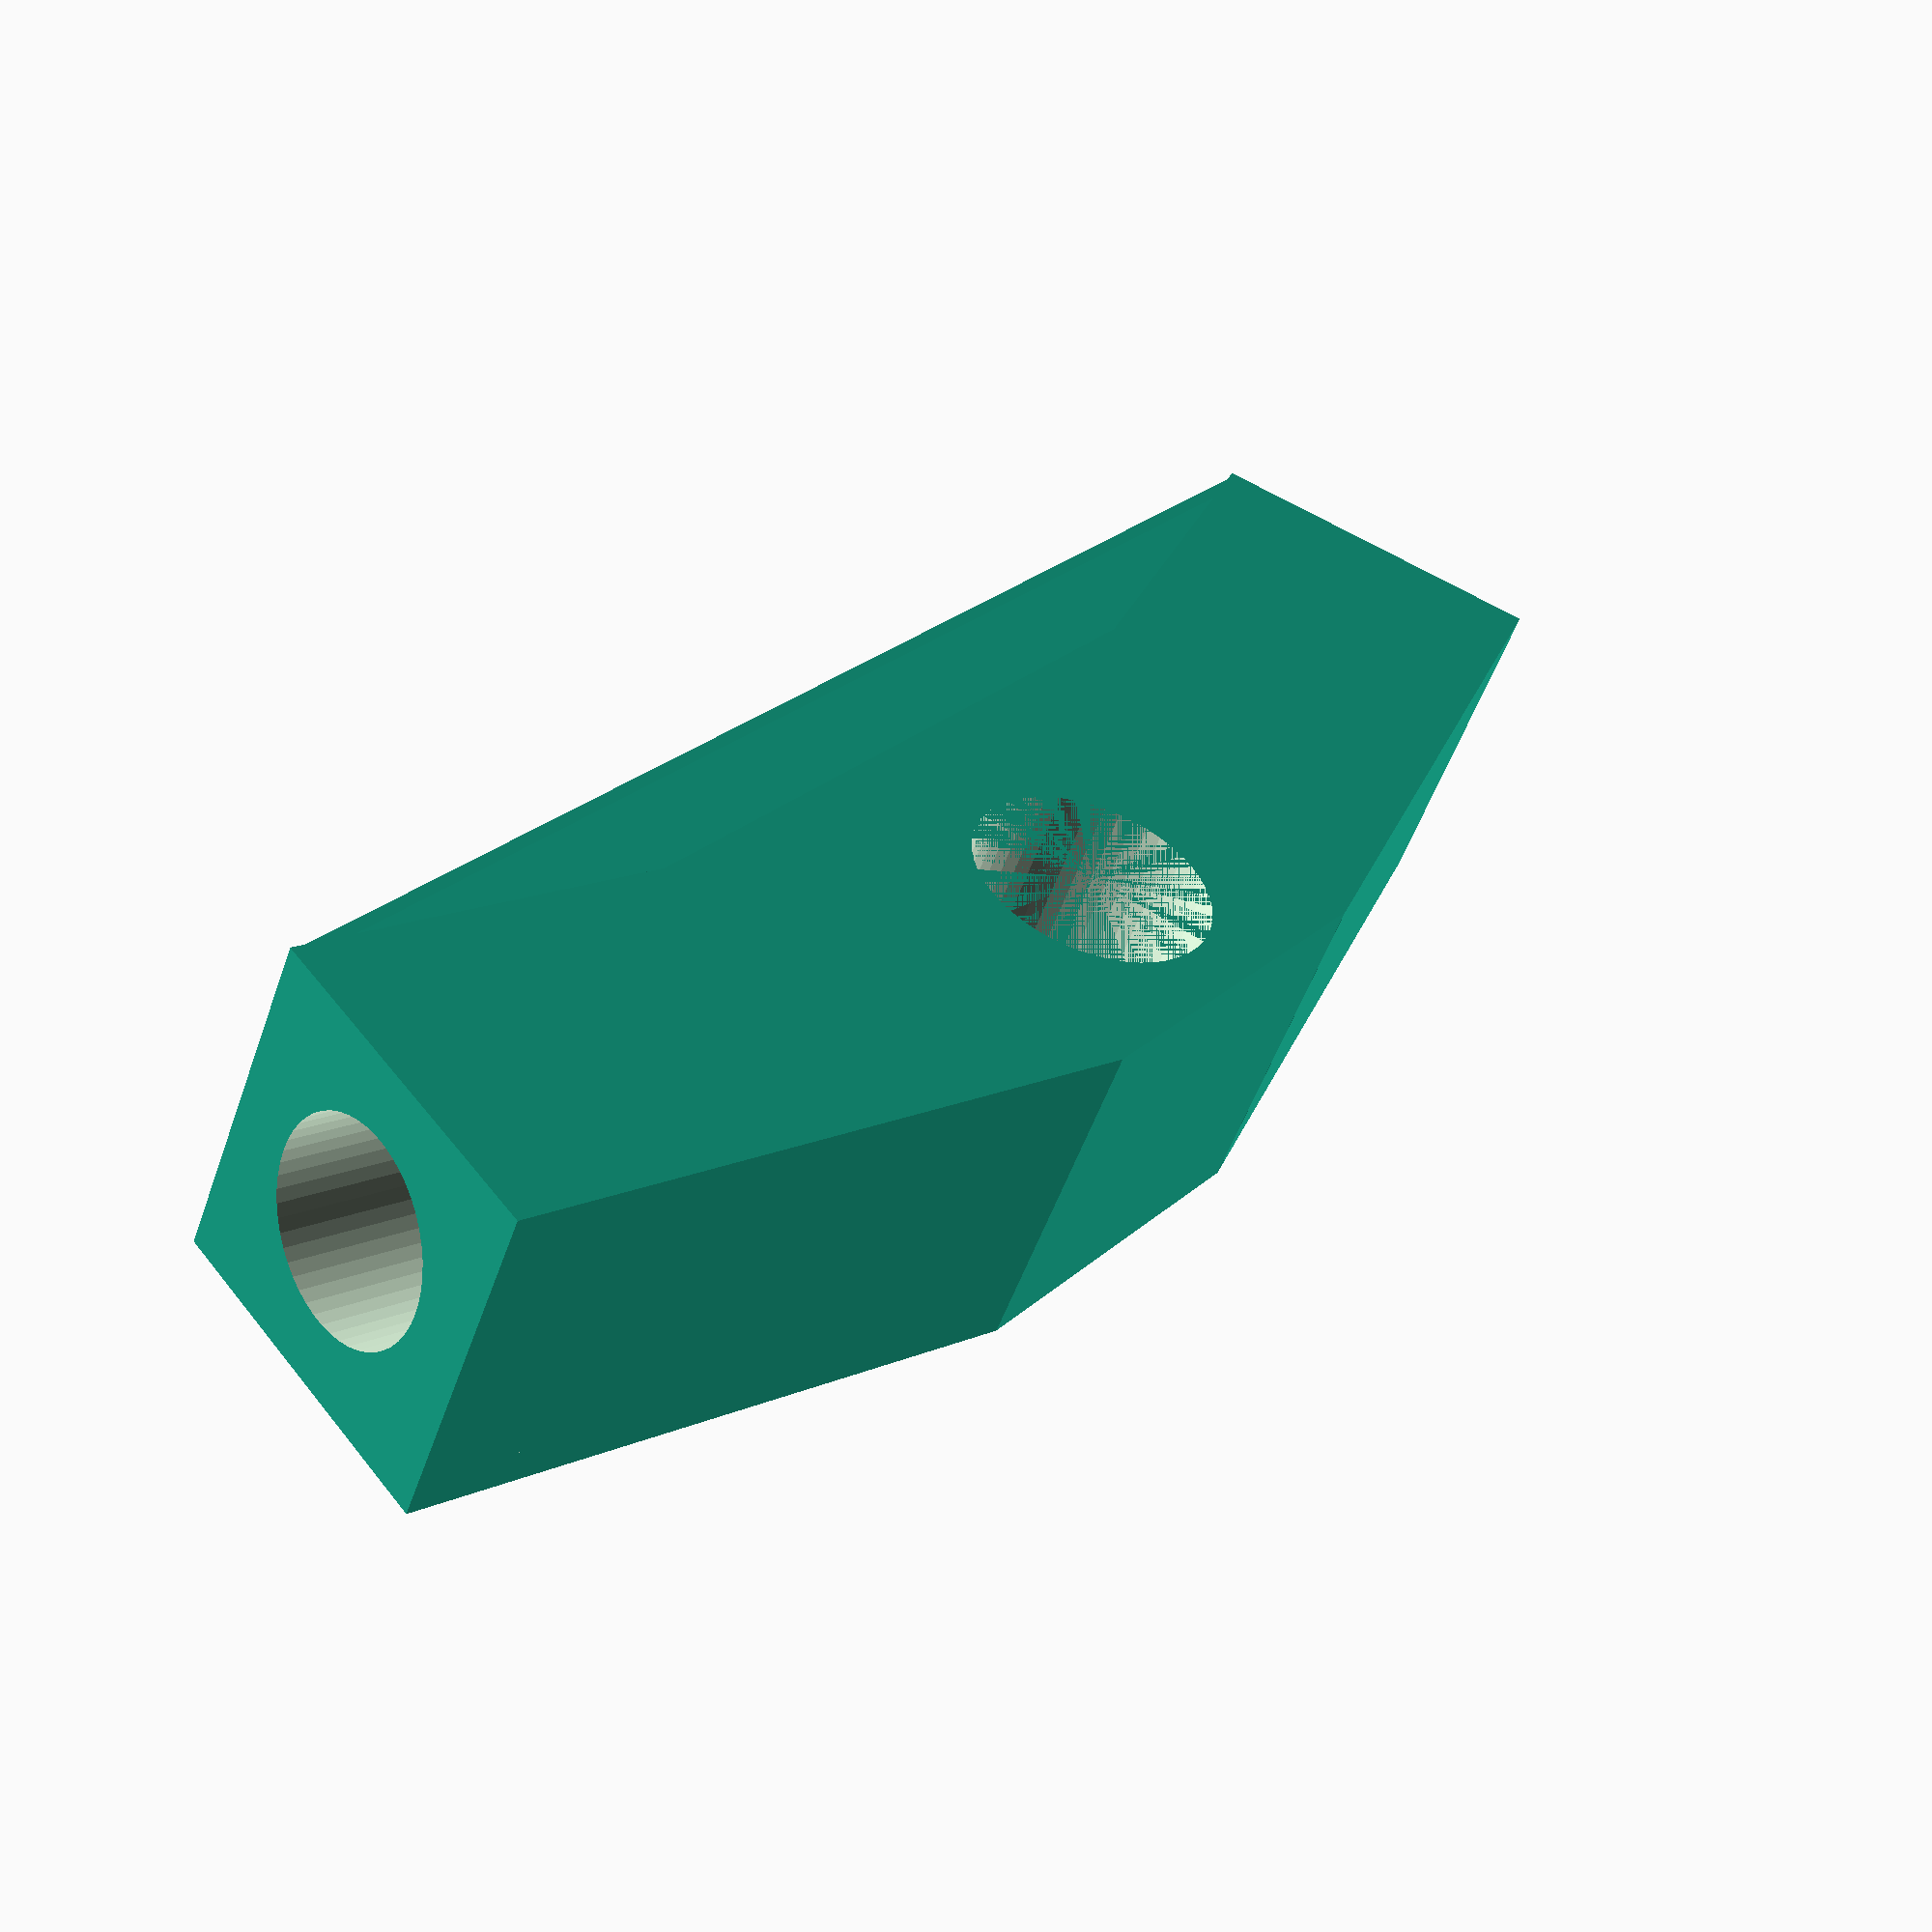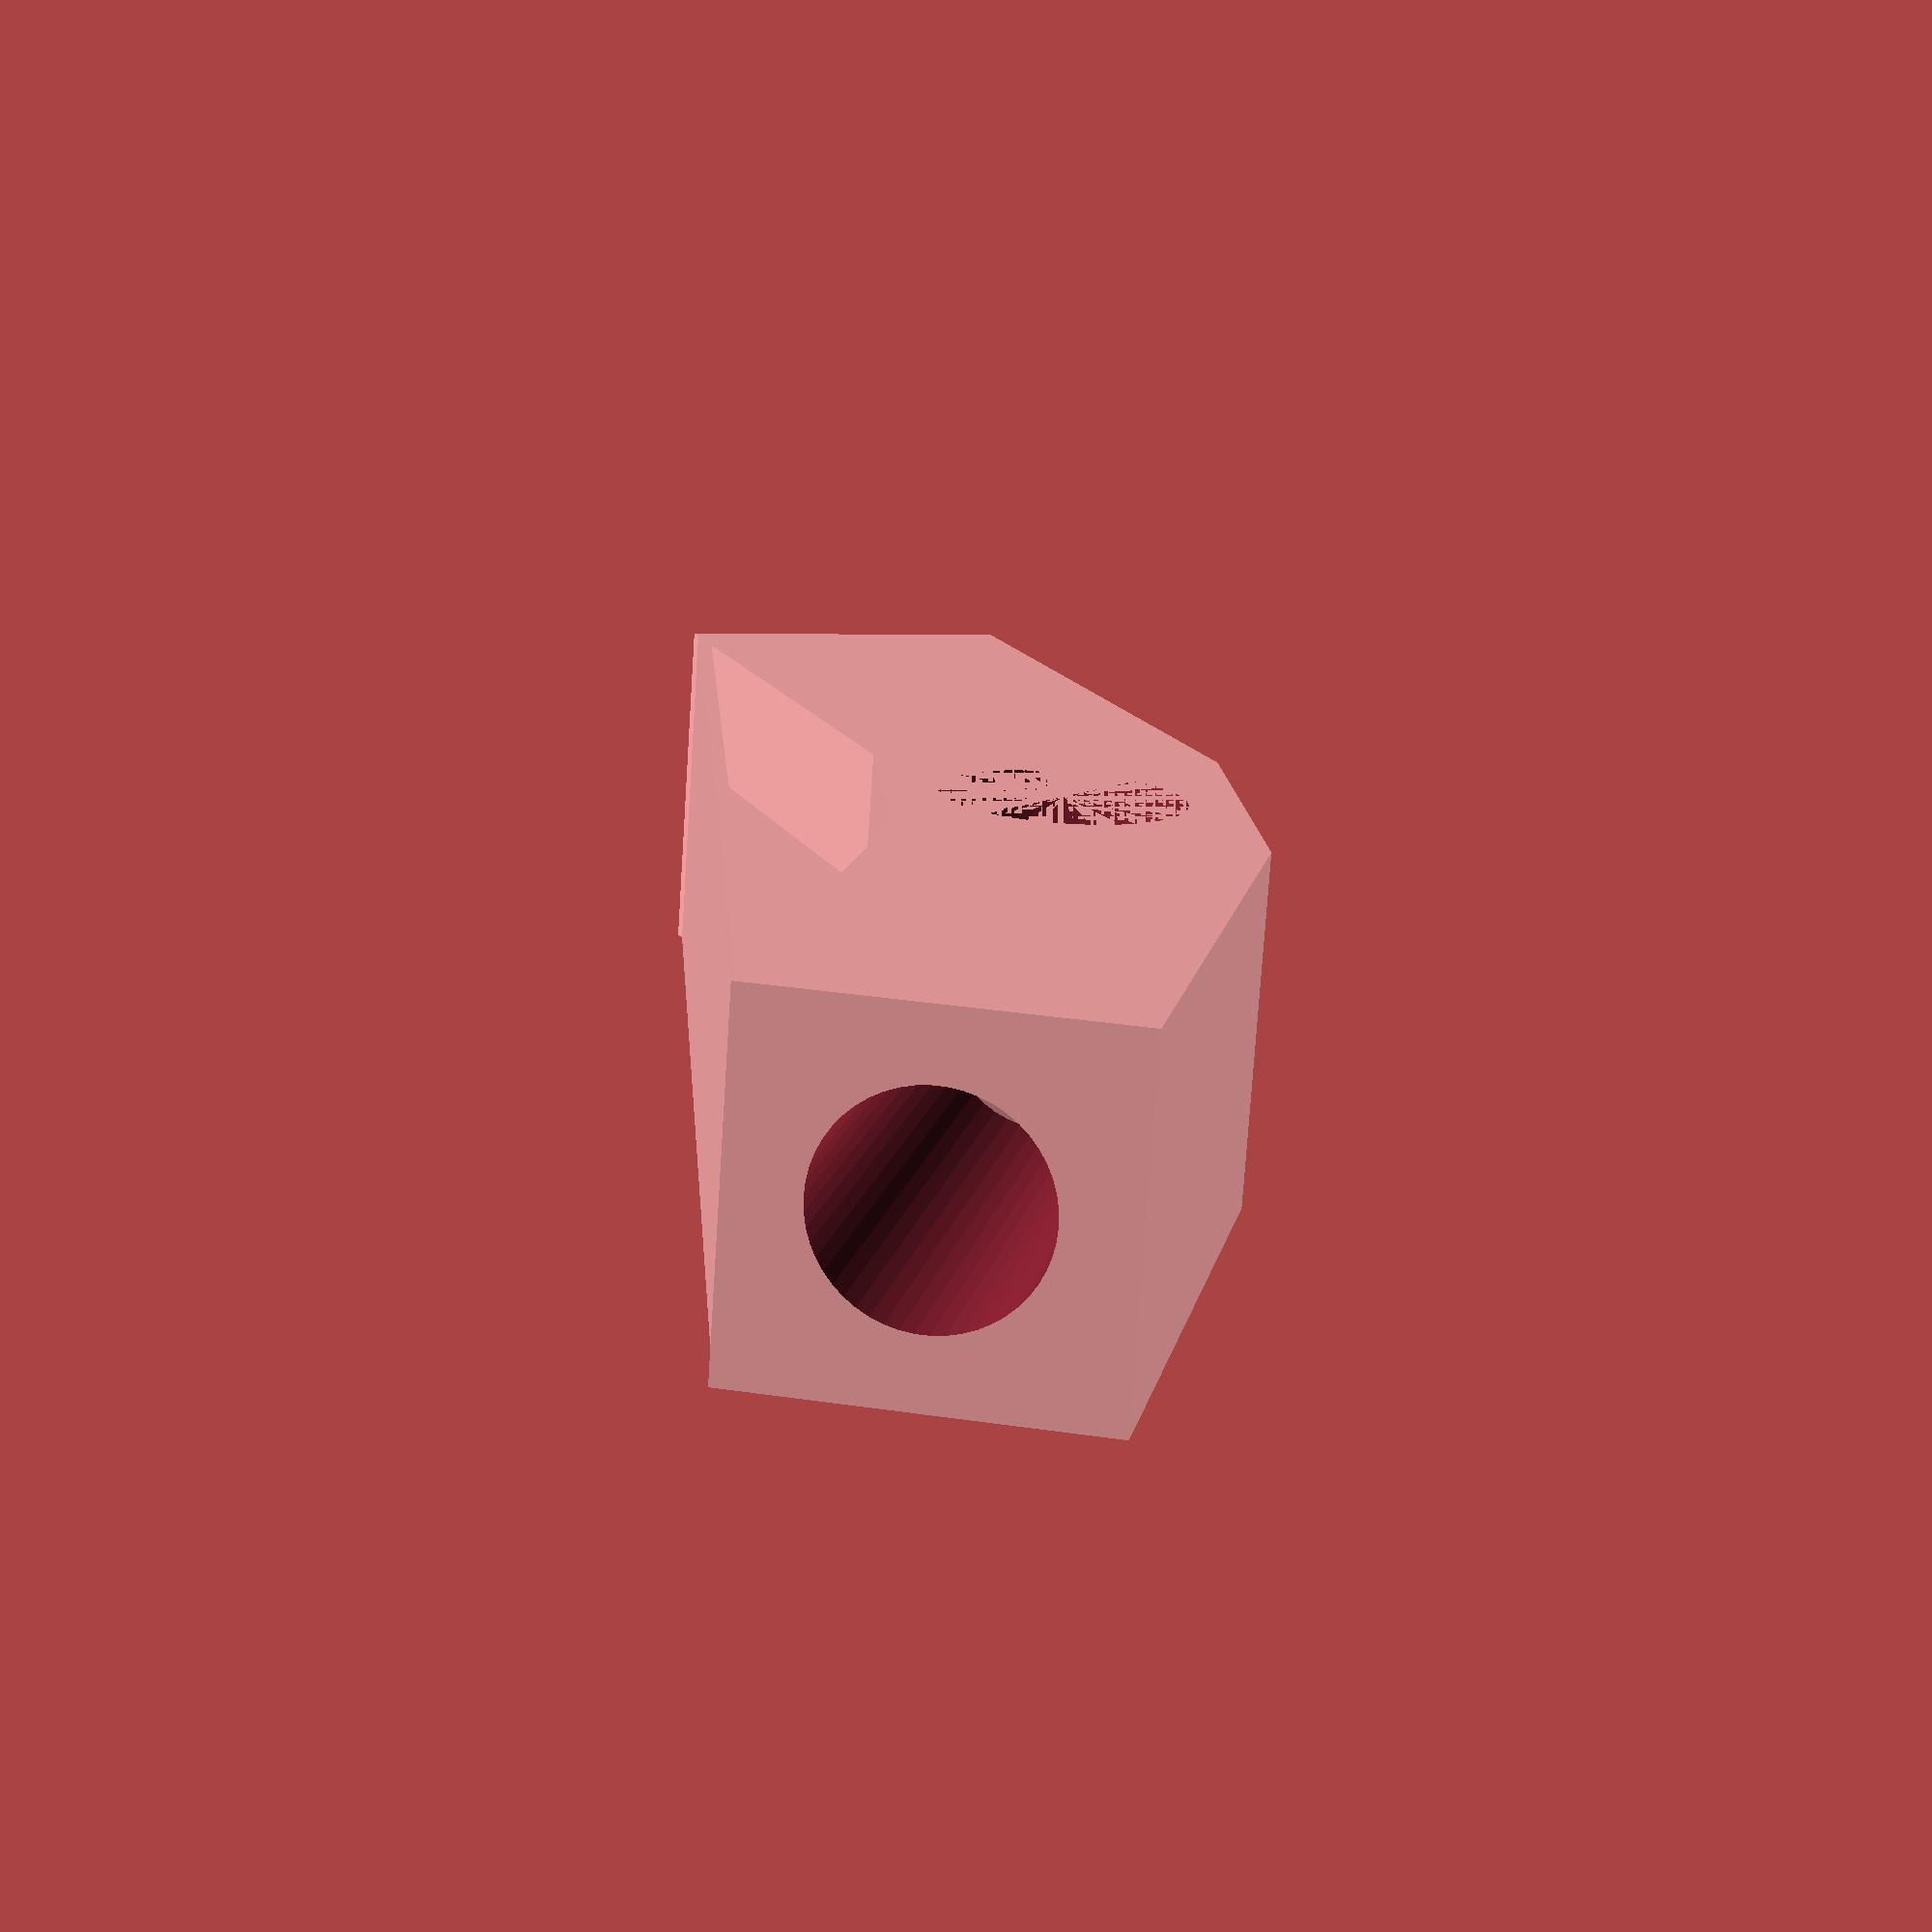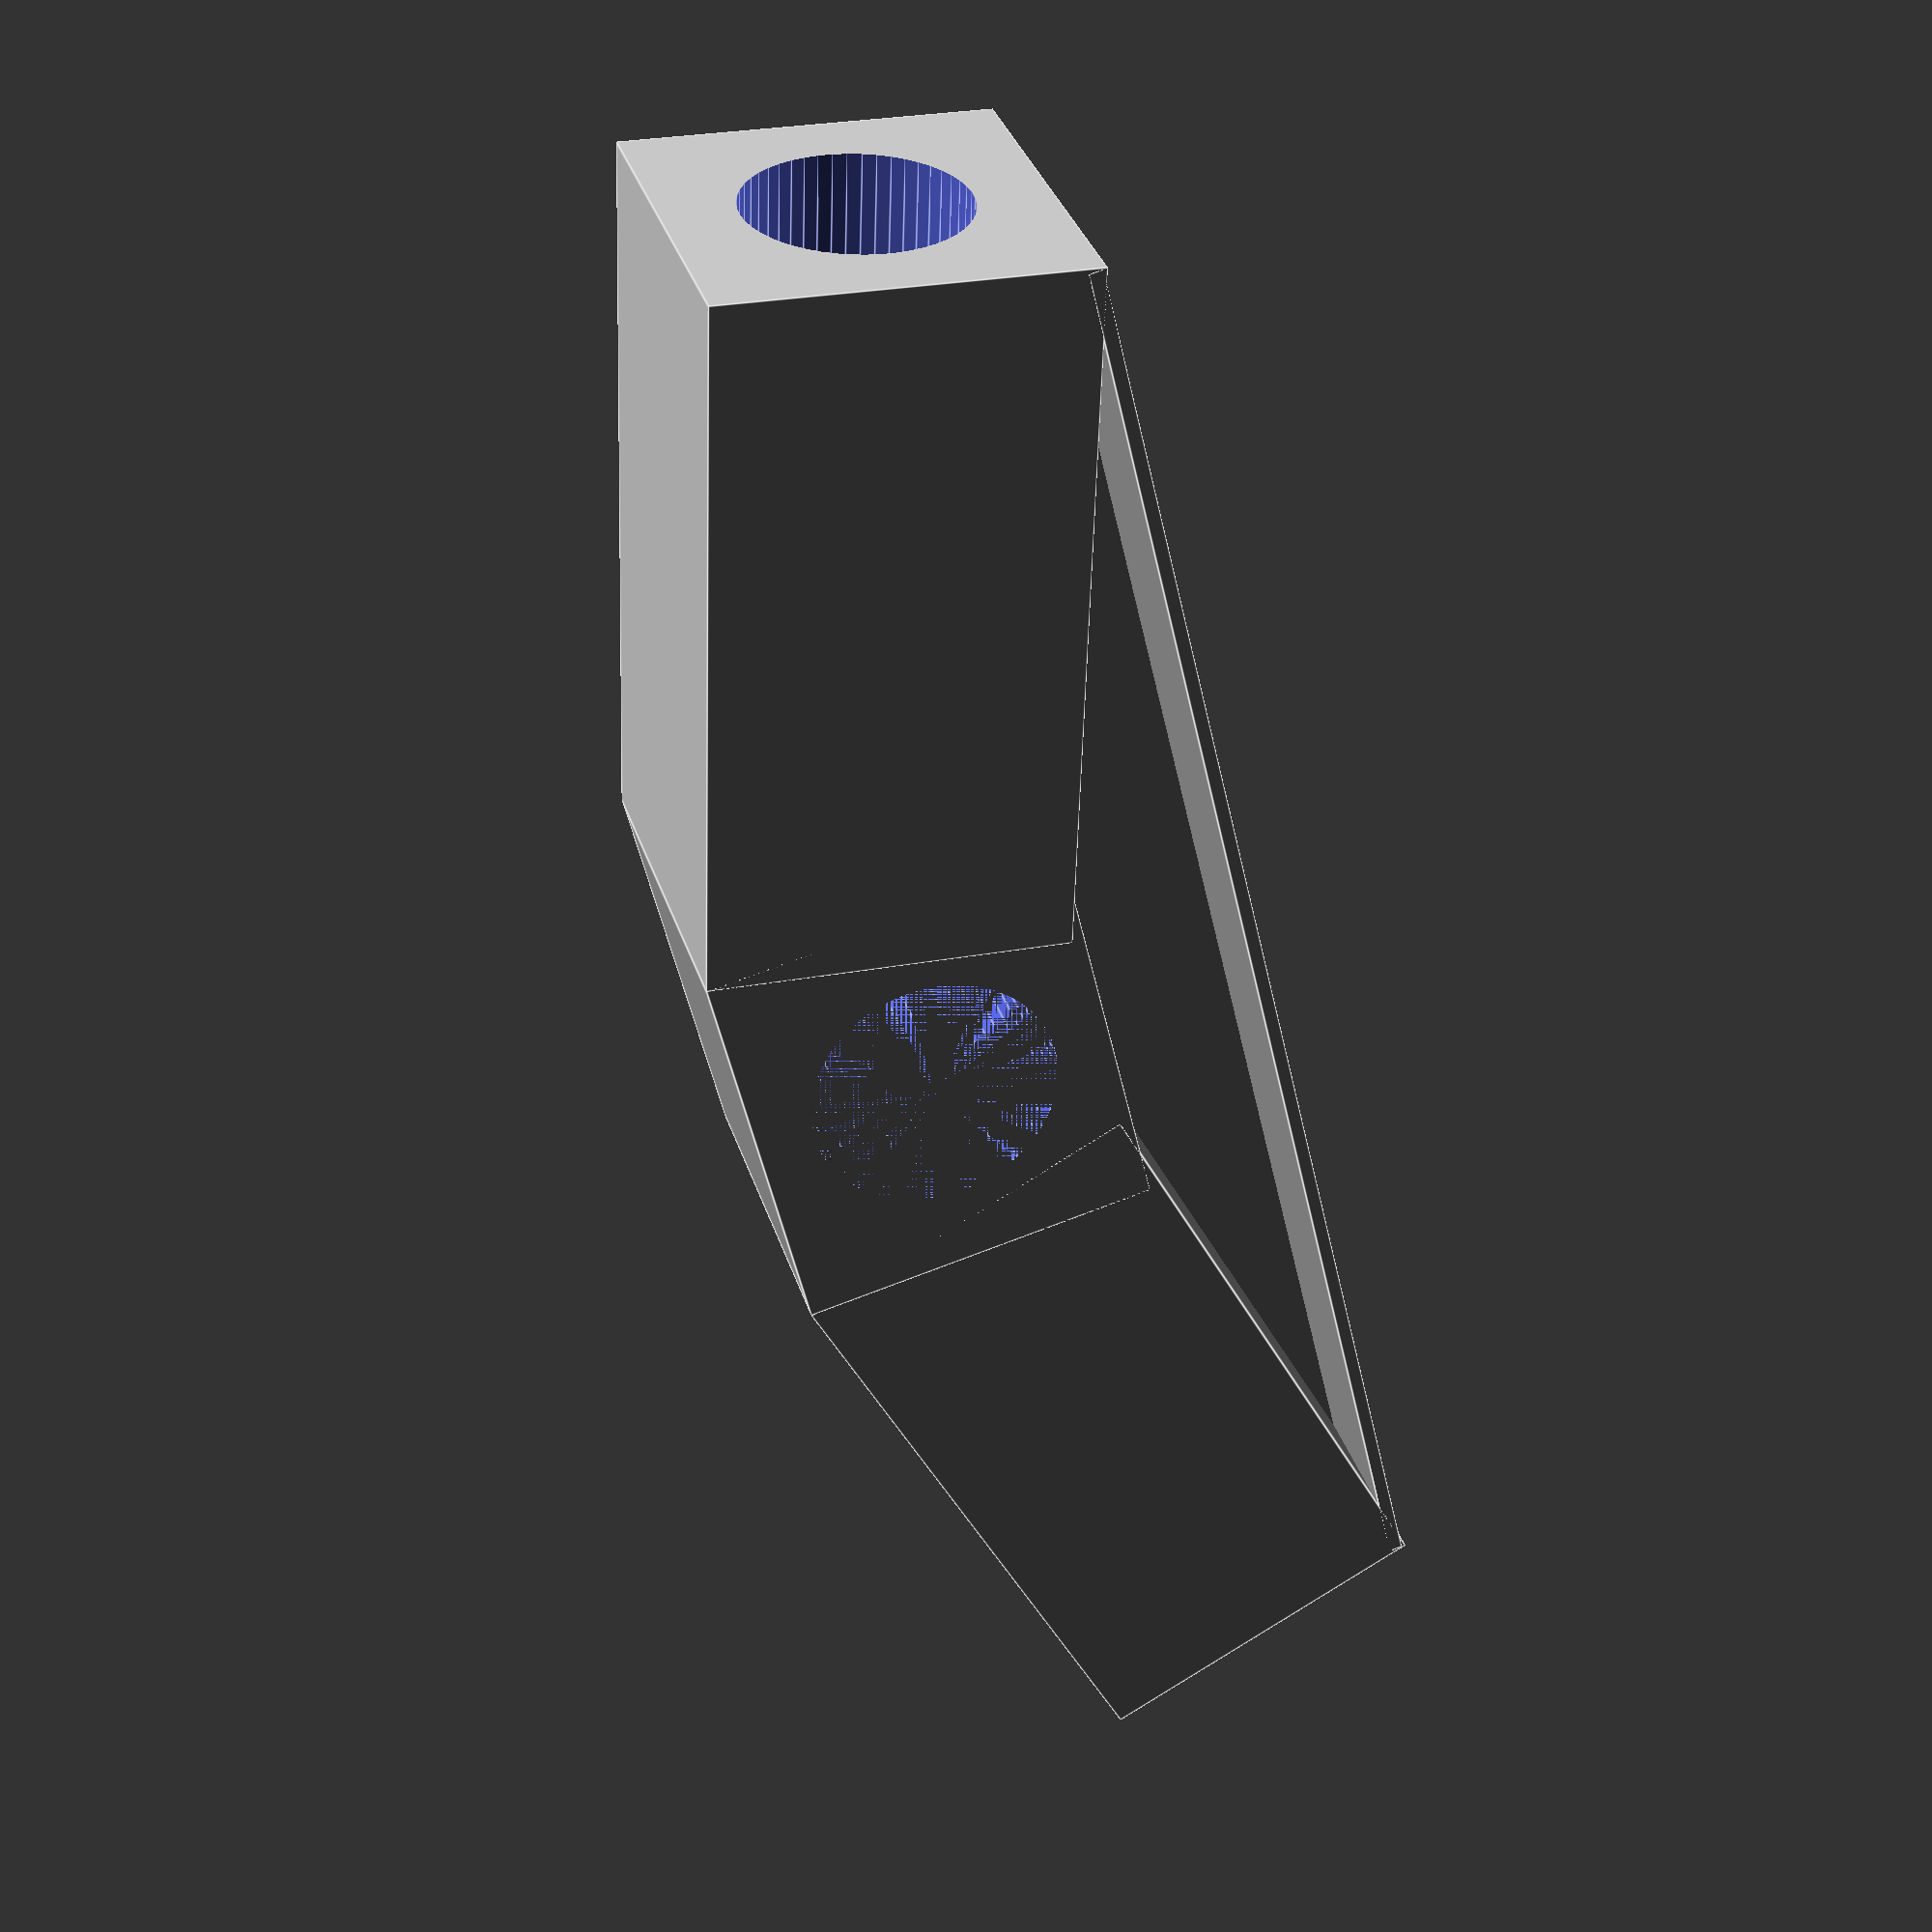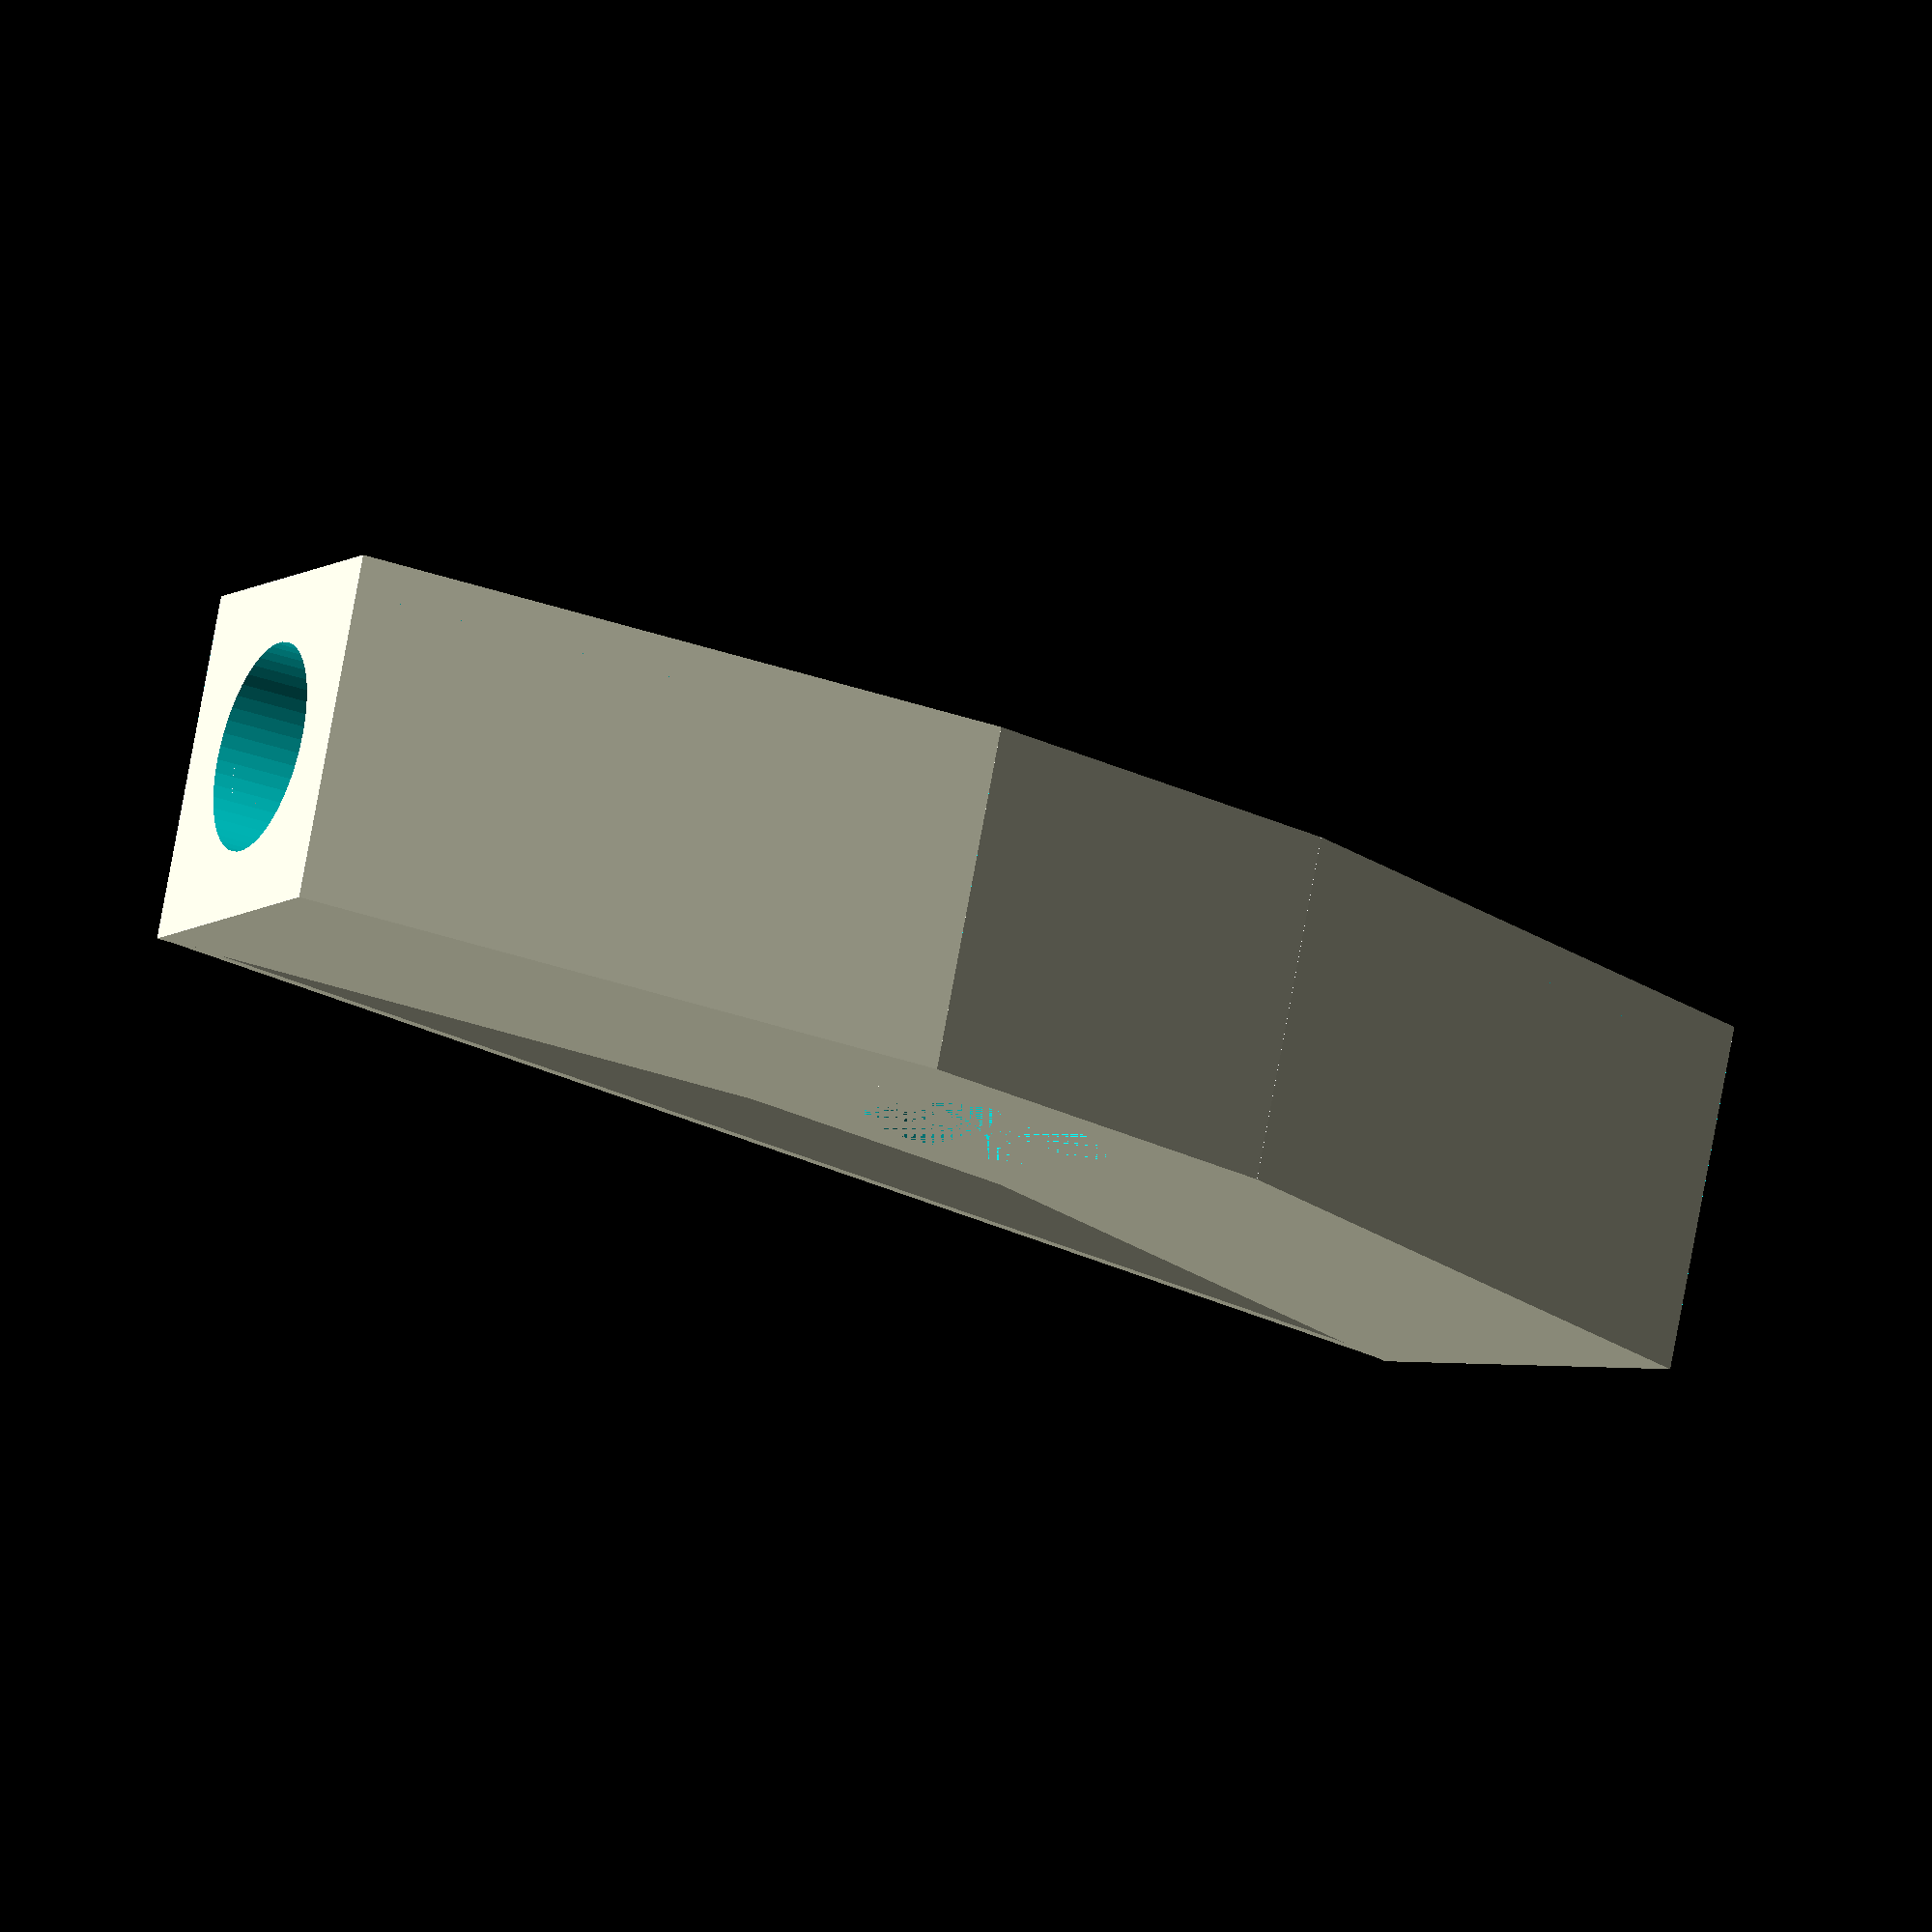
<openscad>
// Diameter of the hole for the kite's spine
spine_hole_diameter = 9;
// Length of the "horizontal" section through which the spine goes
spine_length = 15;
// Diameter of the holes in the "arms"
arm_hole_diameter = 8.8;
// Minimum wall thickness (hole to outer edge)
wall_thickness = 2;
// Length of the "arms"
arm_length = 25.5;
// Depth of webbing between the arms (measured outwards from the "horizontal" section)
webbing_depth = 6;
// Thickness of the webbing
webbing_thickness = 2.5;

height = arm_hole_diameter + (wall_thickness * 2);
depth = max(arm_hole_diameter, spine_hole_diameter) + (wall_thickness * 2);
arm_offset_w = (((arm_length * sin(75)) - (depth * sin(15))) + spine_length) / 2;
arm_depth_extra = (((depth * sin(15)) / sin(75)) * sin(15)) / 2;
arm_offset_d = ((arm_length * sin(15)) - arm_depth_extra) / 2;
webbing_offset = (webbing_depth + depth) / 2;
webbing_flat_offset = webbing_offset + (webbing_depth / 2) - 0.25;
webbing_inseam = (arm_length * sin(75)) - (depth * sin(15));
webbing_length = webbing_inseam * 2 + spine_length;

echo(webbing_length);

// middle section
difference() {
	cube([spine_length, depth, height], center=true);
	cylinder(d=spine_hole_diameter, h=height, $fn=50, center=true);
}

// arms - 15deg angle
translate([arm_offset_w, arm_offset_d, 0]) rotate([0, 0, 15]) arm();
translate([-arm_offset_w, arm_offset_d, 0]) rotate([0, 180, -15]) arm();

// webbing
difference() {
	translate([0, webbing_offset, 0]) cube([webbing_length, webbing_depth, webbing_thickness], center=true);
	translate([arm_offset_w, arm_offset_d, 0]) rotate([0, 0, 15]) cube([arm_length, depth, 10], center=true);
	translate([-arm_offset_w, arm_offset_d, 0]) rotate([0, 180, -15]) cube([arm_length, depth, 10], center=true);
}
translate([0, webbing_flat_offset, 0]) cube([webbing_length, 0.5, height], center=true);

module arm() {
	difference() {
		cube([arm_length, depth, height], center=true);
		rotate([90, 0, 90]) cylinder(d=7.8, h=arm_length + 0.1, $fn=50, center=true);
	}
}

</openscad>
<views>
elev=52.8 azim=54.0 roll=160.9 proj=p view=wireframe
elev=76.0 azim=265.8 roll=356.2 proj=p view=wireframe
elev=146.2 azim=256.9 roll=196.3 proj=p view=edges
elev=101.7 azim=321.4 roll=349.6 proj=o view=solid
</views>
